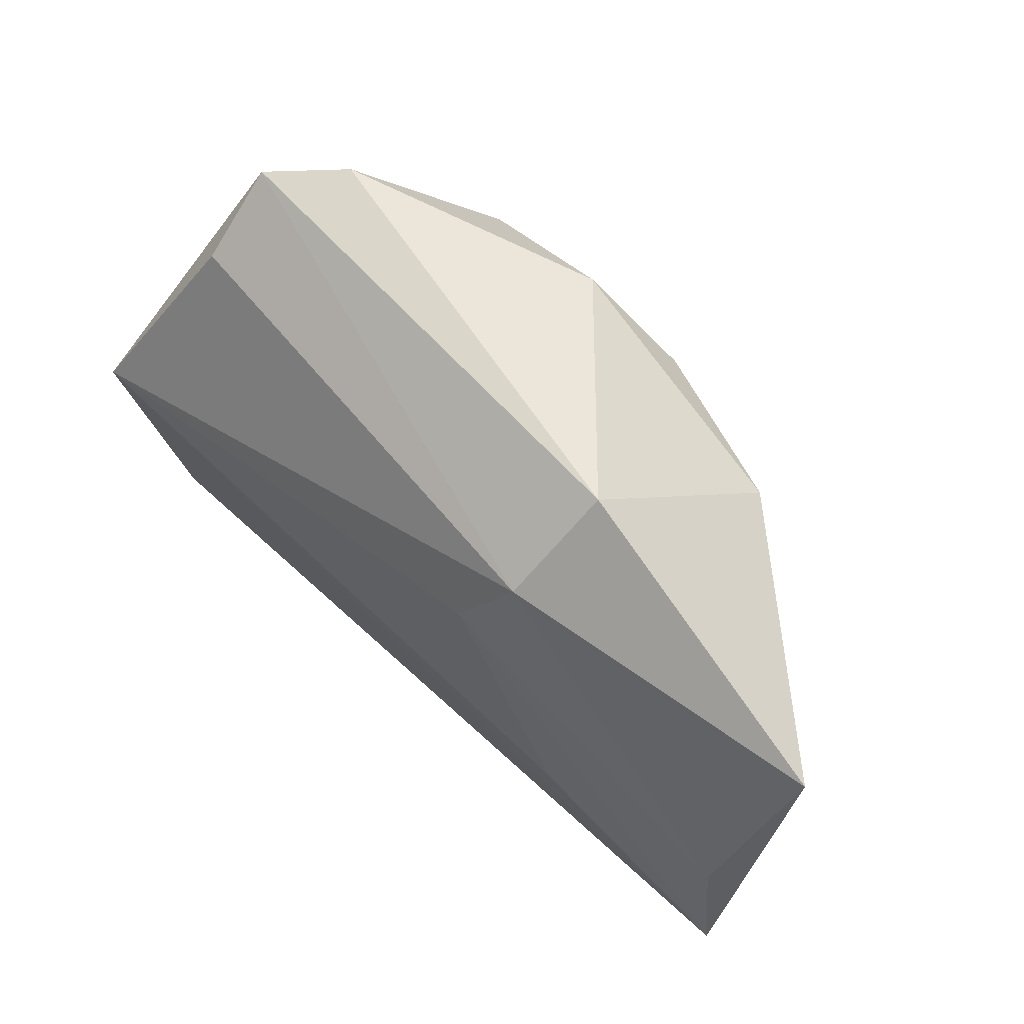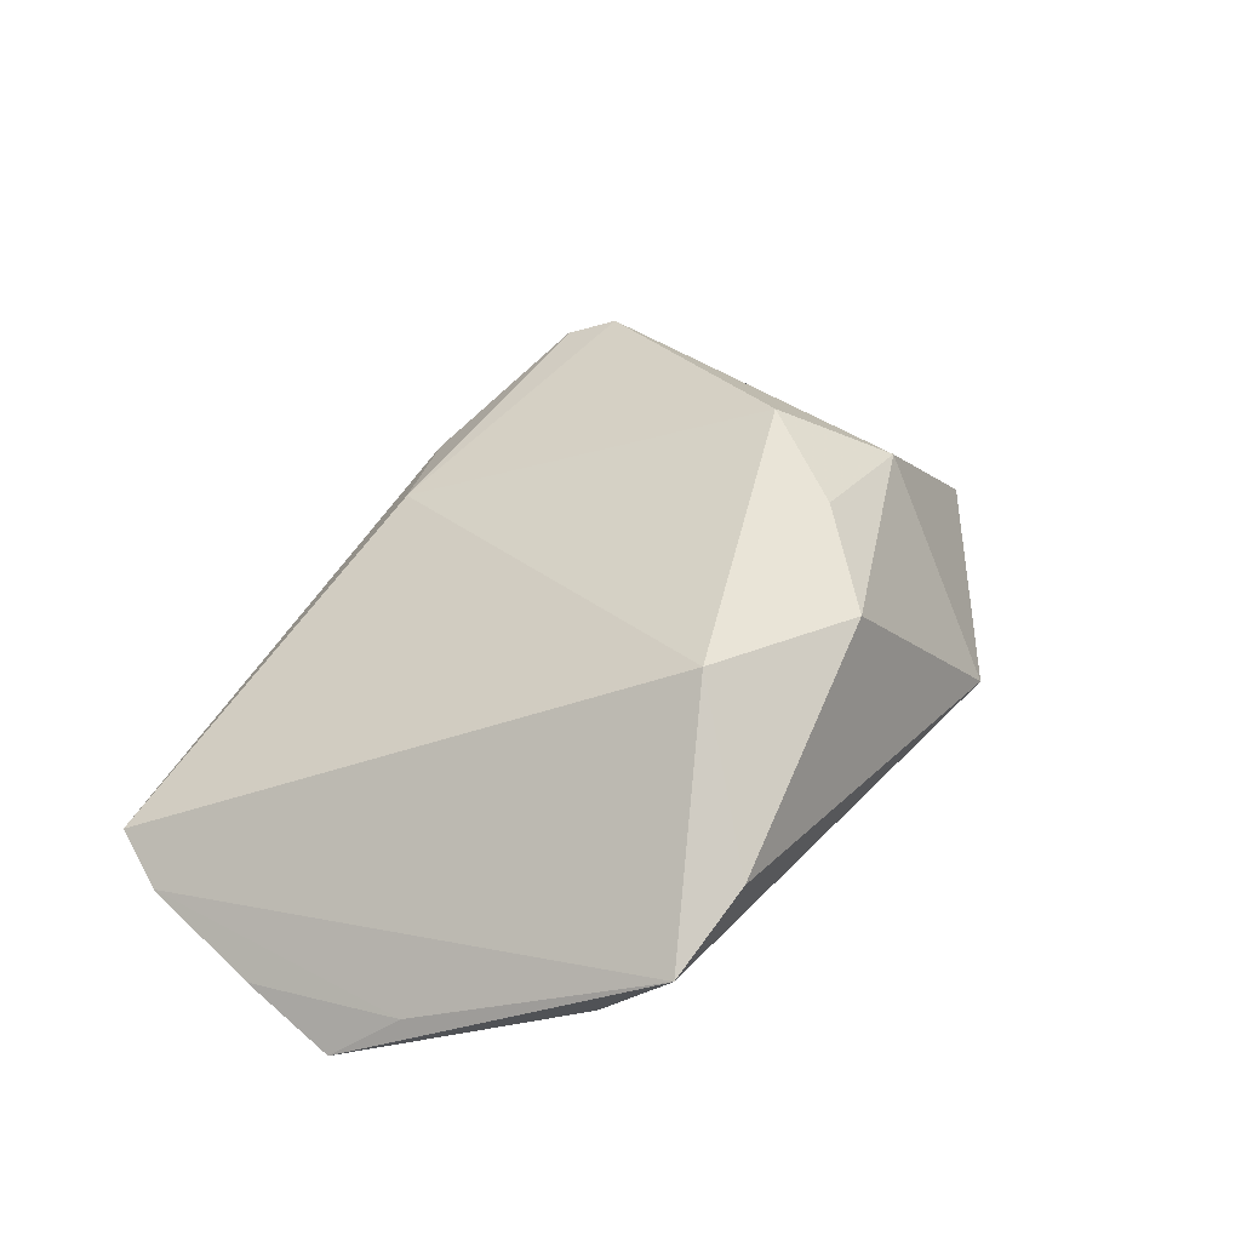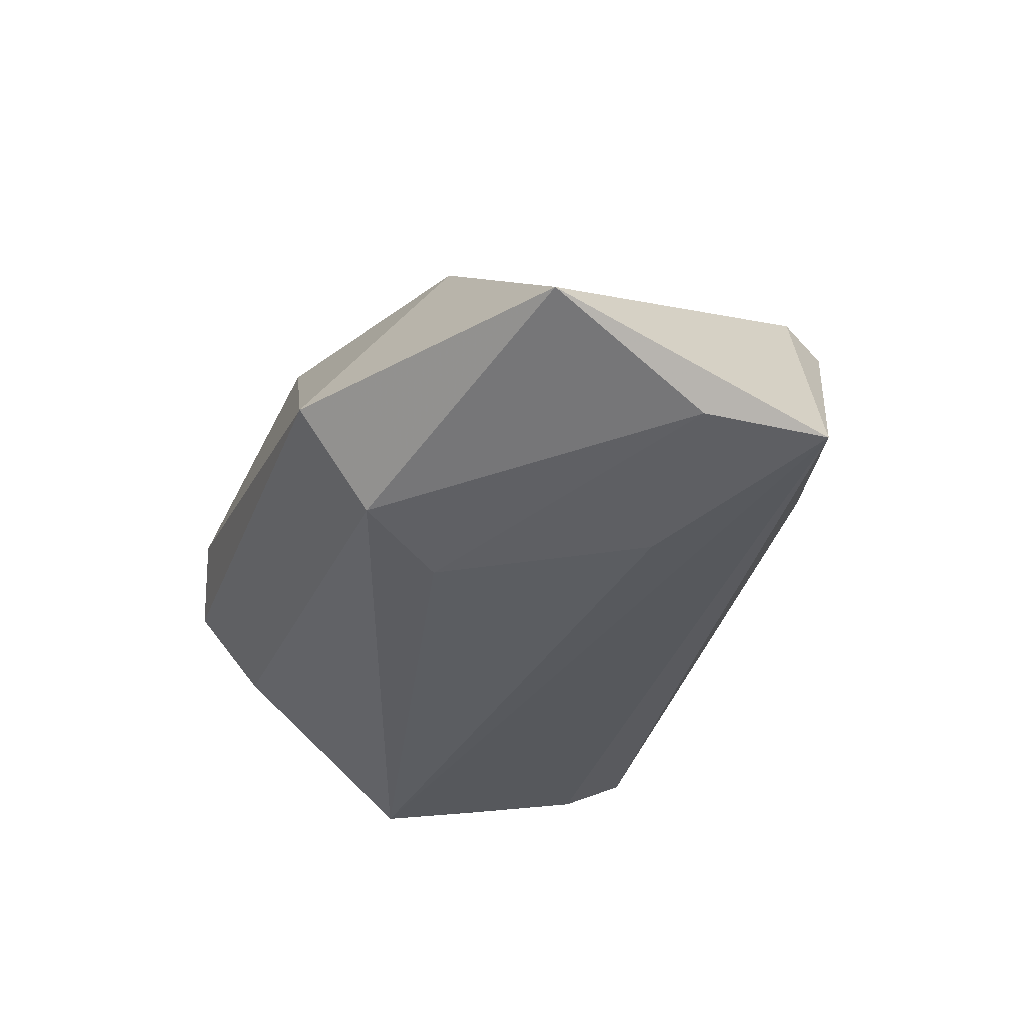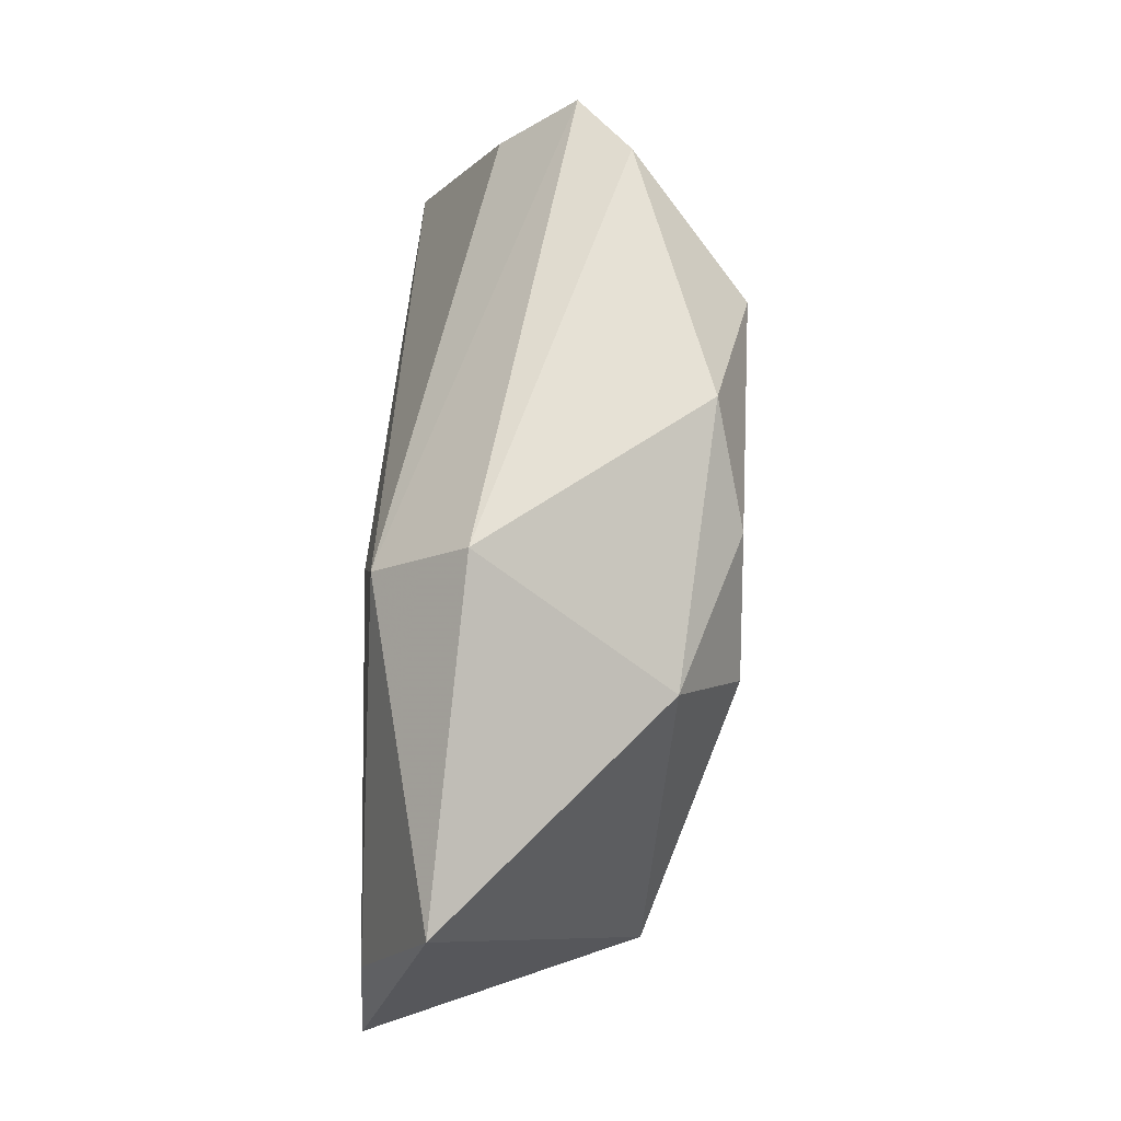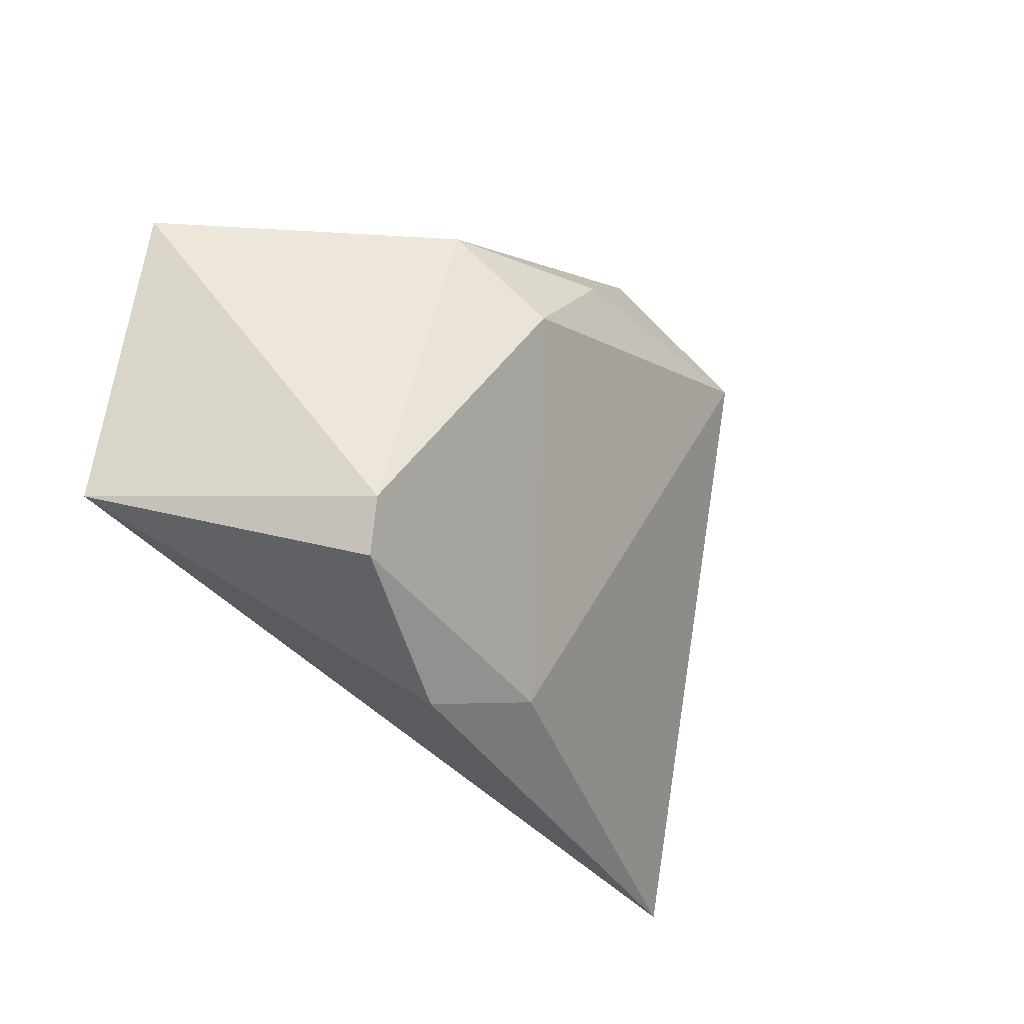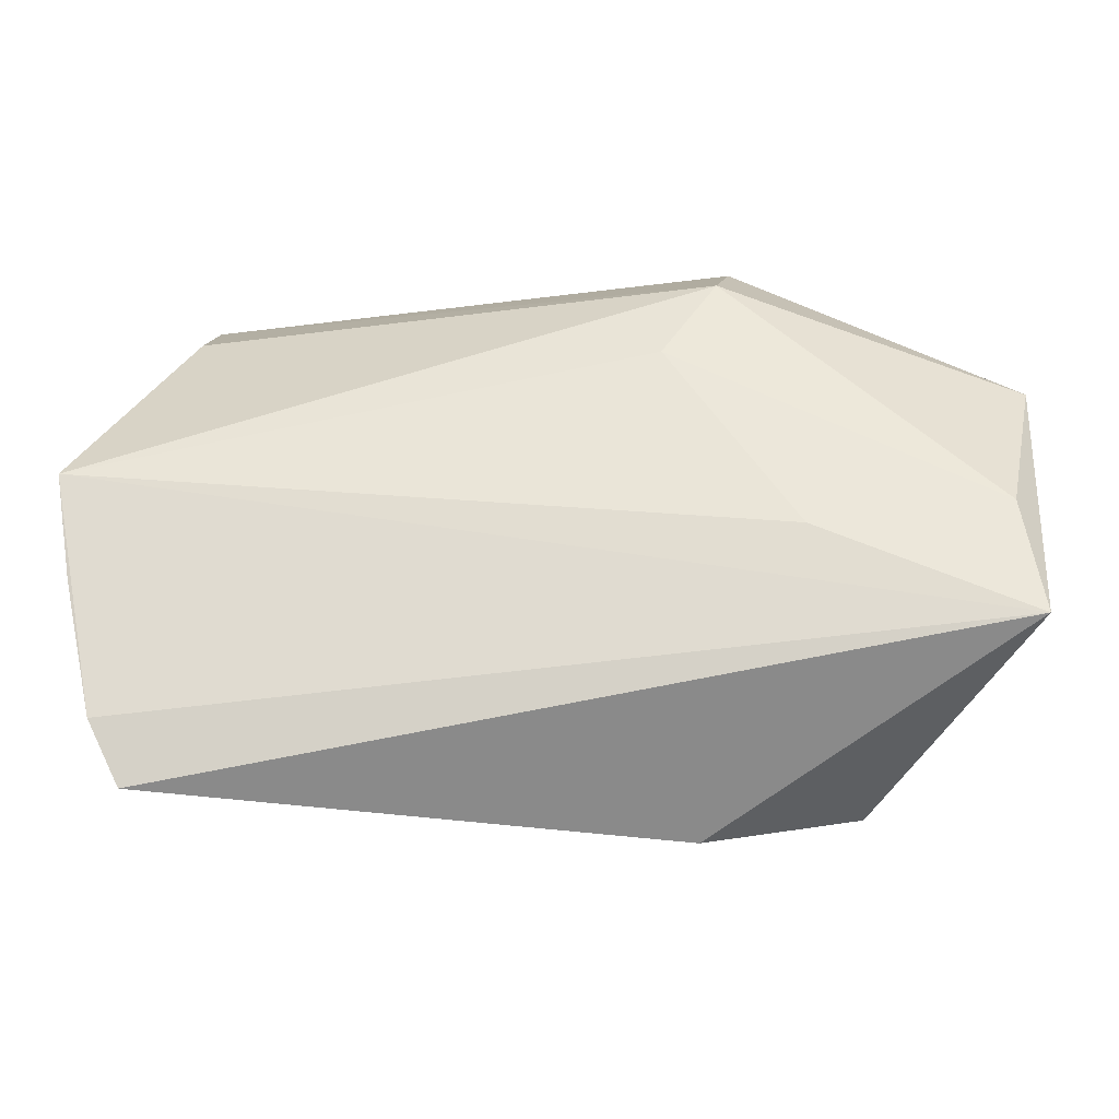
<metadata>
{"format":"obj","ext":"obj","renderer":"f3d","projection":"perspective","resolution":1024,"background":"white","views":[{"elev":58.9,"azim":-136.0,"up":"+Y"},{"elev":40.6,"azim":122.0,"up":"+Z"},{"elev":-35.5,"azim":-111.6,"up":"+Z"},{"elev":58.8,"azim":-86.8,"up":"+Y"},{"elev":-36.0,"azim":-50.6,"up":"+Y"},{"elev":-31.1,"azim":179.8,"up":"+Y"}]}
</metadata>
<code>
v 0.05231 -0.0407 -0.01024
v -0.0526 -0.005313 -0.01634
v -0.05482 -0.02135 -0.01714
v -0.01472 -0.0407 0.004769
v 0.05616 -0.03315 -0.01307
v 0.05768 0.00426 -0.01149
v -0.01902 0.007478 0.02668
v -0.006917 0.02146 0.02595
v -0.02782 0.01968 0.01908
v -0.03591 -0.03361 0.01366
v -0.05772 0.0165 -0.007124
v -0.02055 0.03759 -0.004669
v -0.01046 0.01478 -0.01866
v -0.02693 -0.01007 -0.01866
v -0.03813 -0.02753 0.01653
v -0.01782 0.02682 -0.01636
v 0.02541 0.02344 0.02585
v 0.0002272 -0.03502 0.008663
v 0.04848 0.02454 -0.006414
v 0.03807 0.03642 0.01073
v 0.004907 0.03209 0.02207
v 0.04802 0.03383 0.00358
v 0.06177 -0.003442 -0.01866
v 0.0597 -0.01656 -0.01609
f 3 15 11
f 12 16 11
f 22 16 12
f 13 16 23
f 5 3 23
f 5 1 3
f 17 1 5
f 5 22 17
f 3 1 4
f 3 11 2
f 2 11 16
f 2 13 3
f 16 13 2
f 20 22 12
f 17 22 20
f 23 16 19
f 19 22 23
f 16 22 19
f 23 3 14
f 14 13 23
f 3 13 14
f 23 22 6
f 22 5 6
f 18 4 1
f 18 1 17
f 9 11 15
f 12 11 9
f 24 5 23
f 23 6 24
f 24 6 5
f 10 18 15
f 4 18 10
f 10 15 3
f 3 4 10
f 17 20 21
f 21 8 17
f 21 20 12
f 12 9 21
f 21 9 8
f 7 9 15
f 8 9 7
f 17 8 7
f 15 18 7
f 7 18 17

</code>
